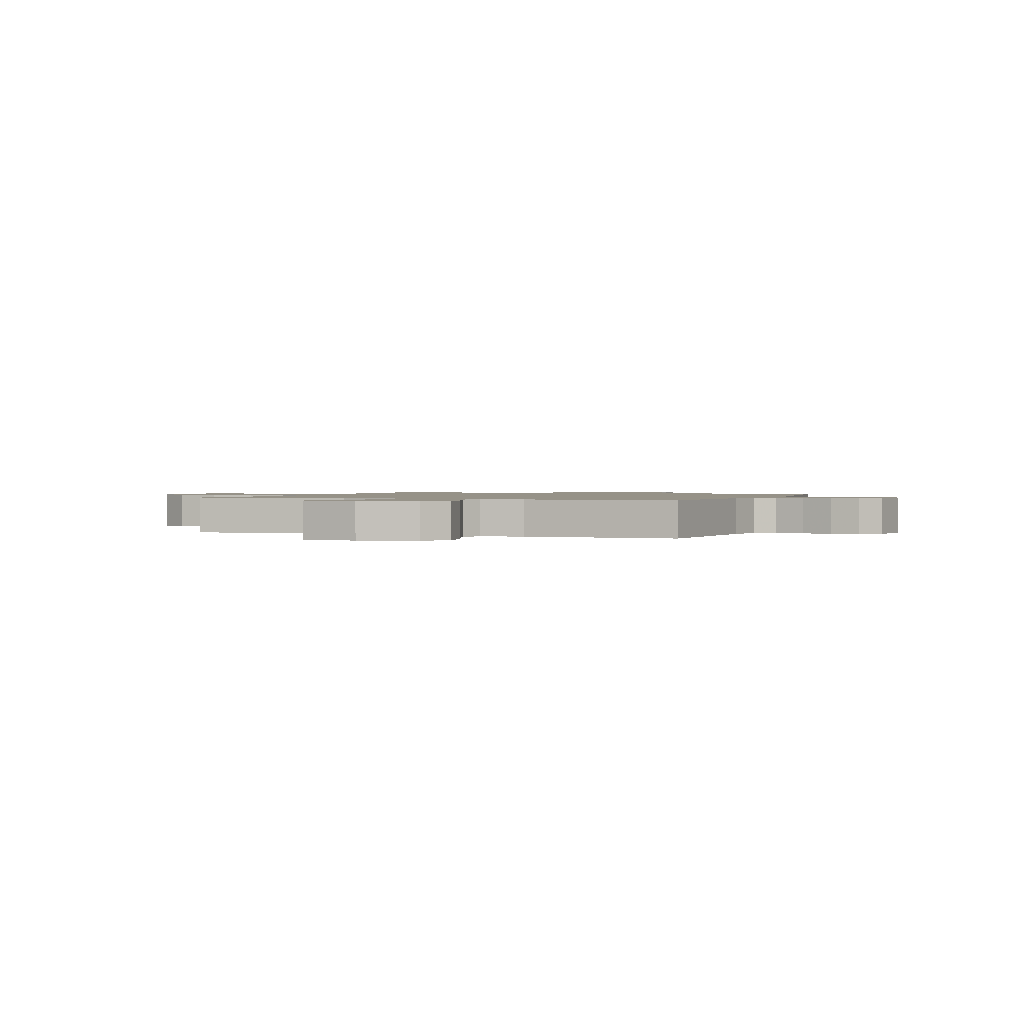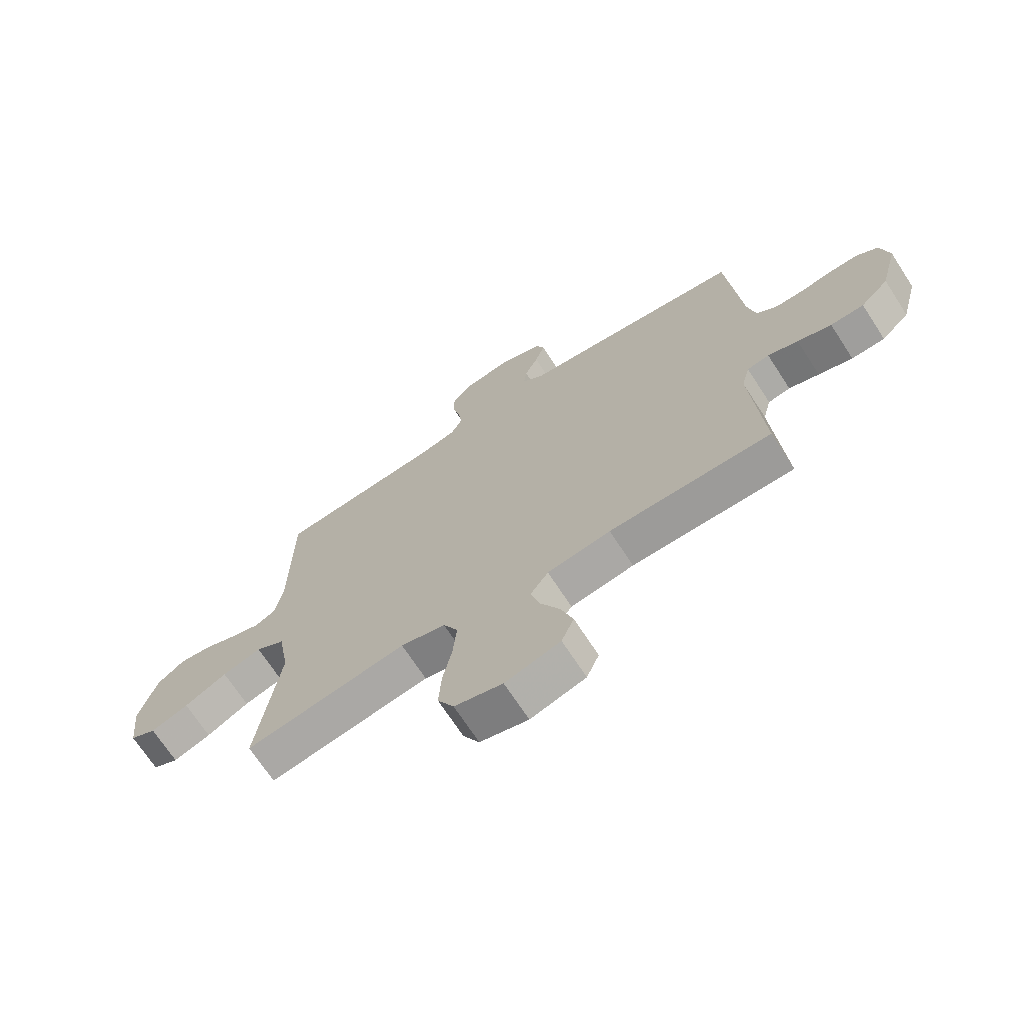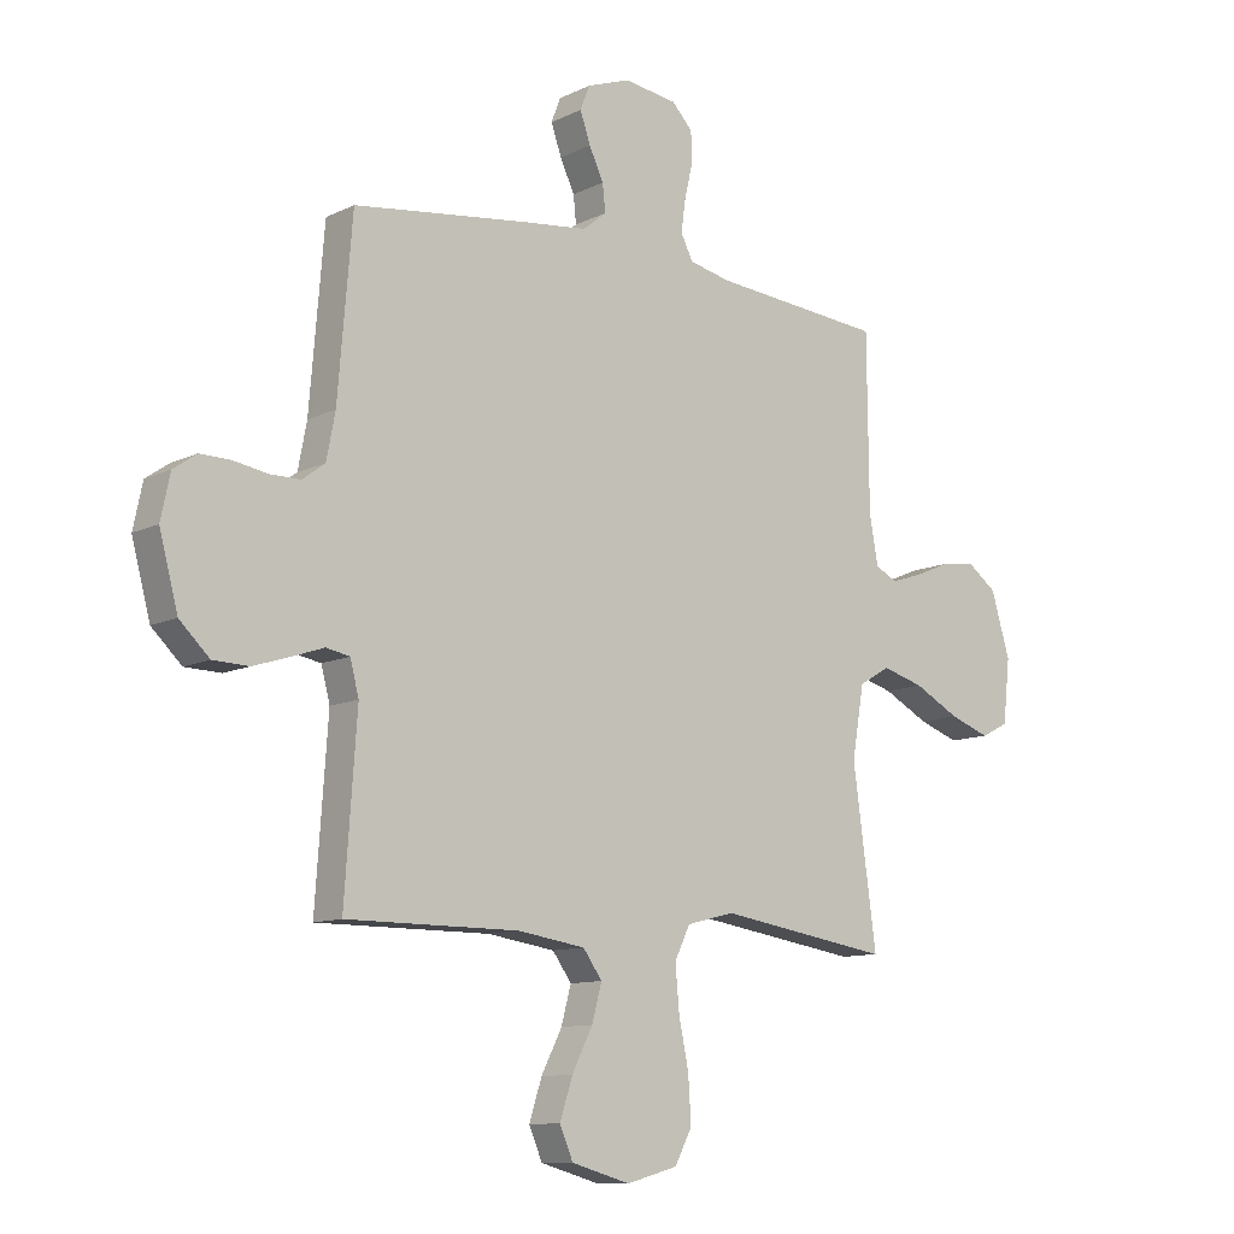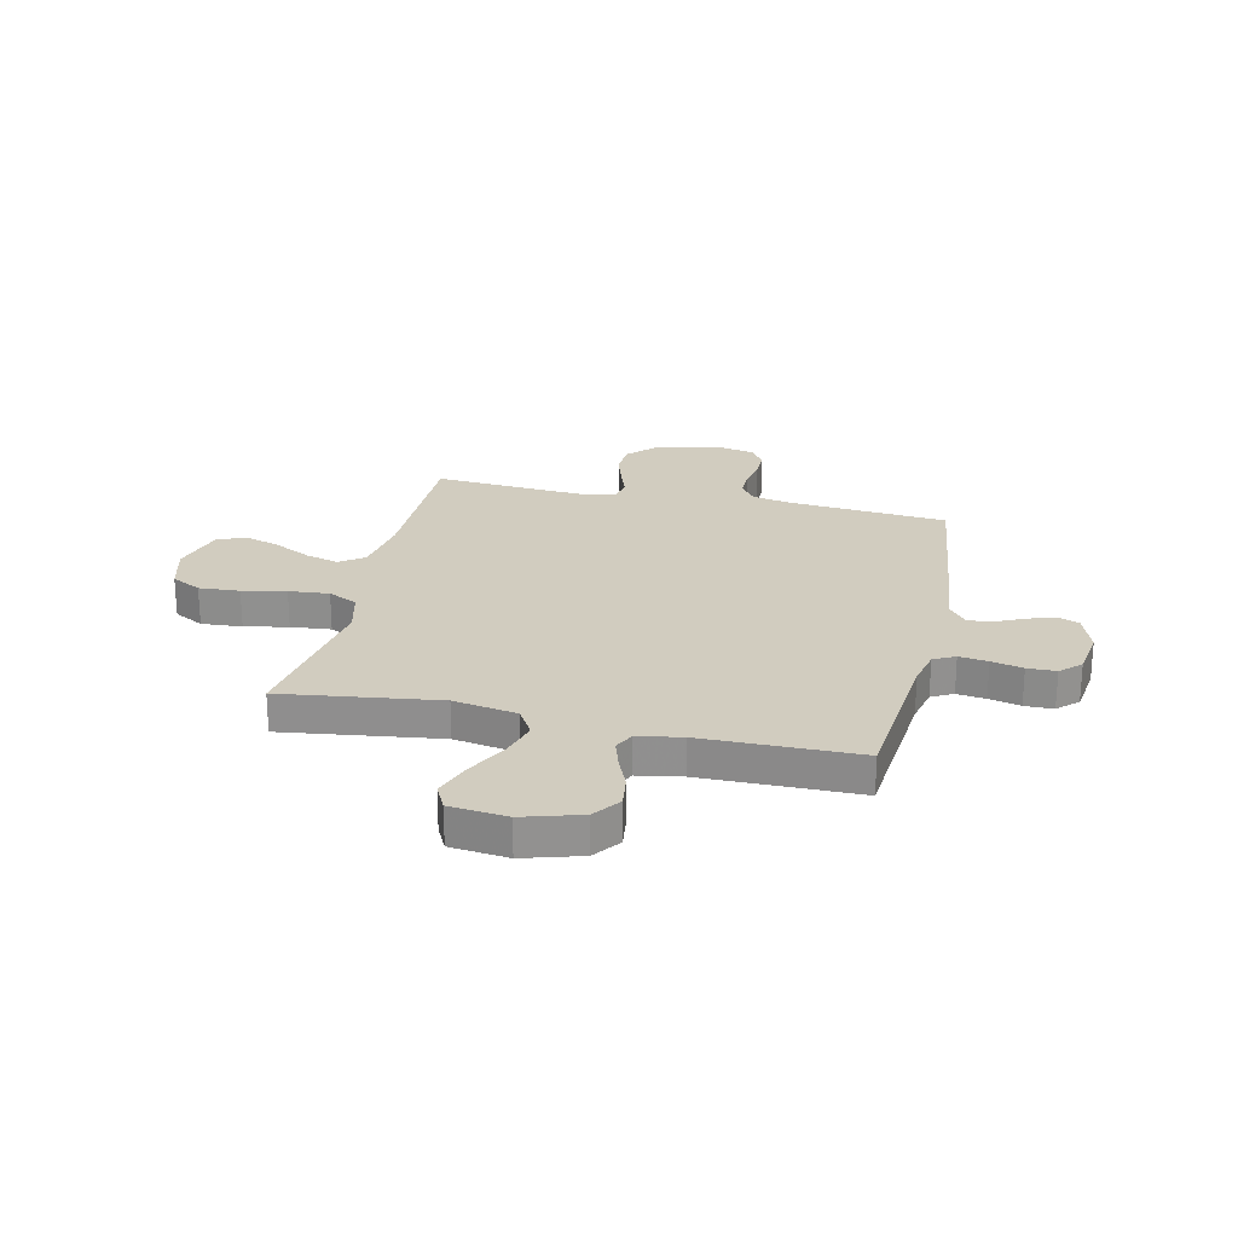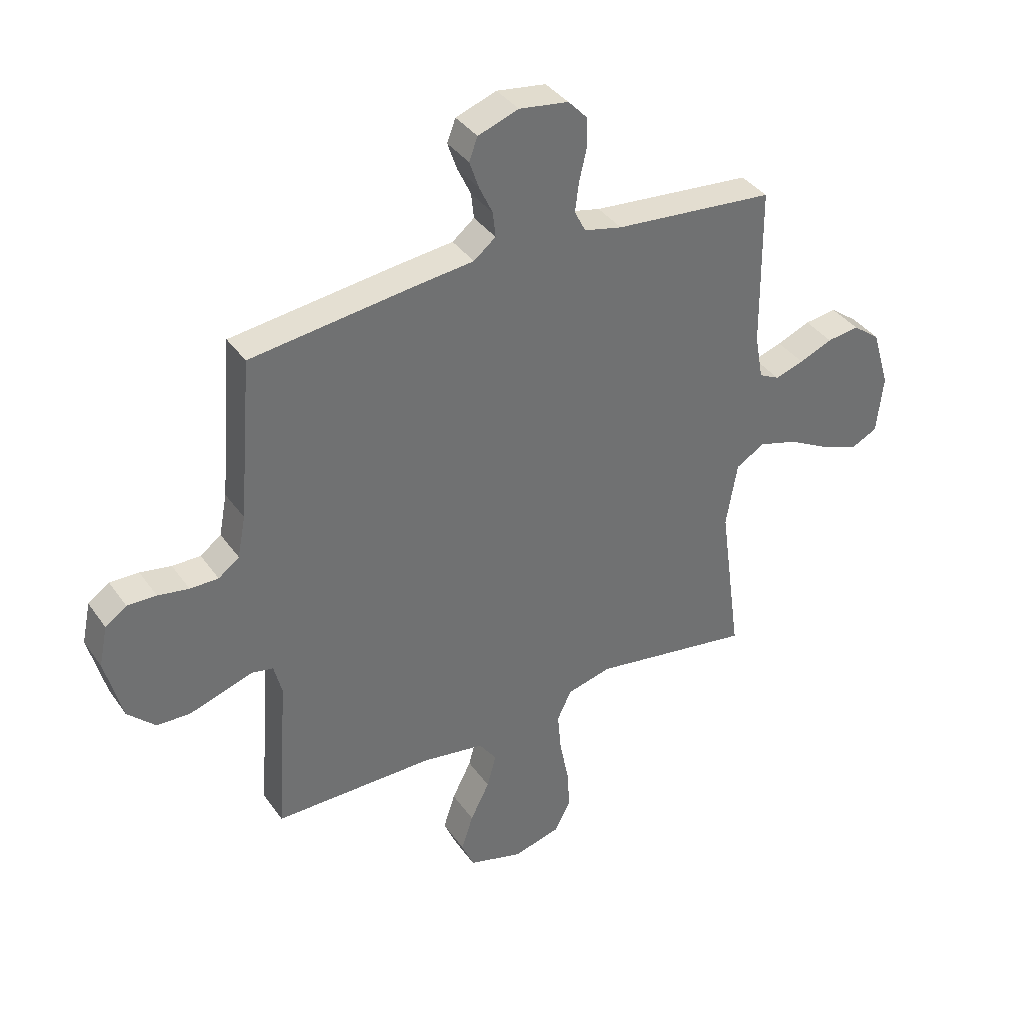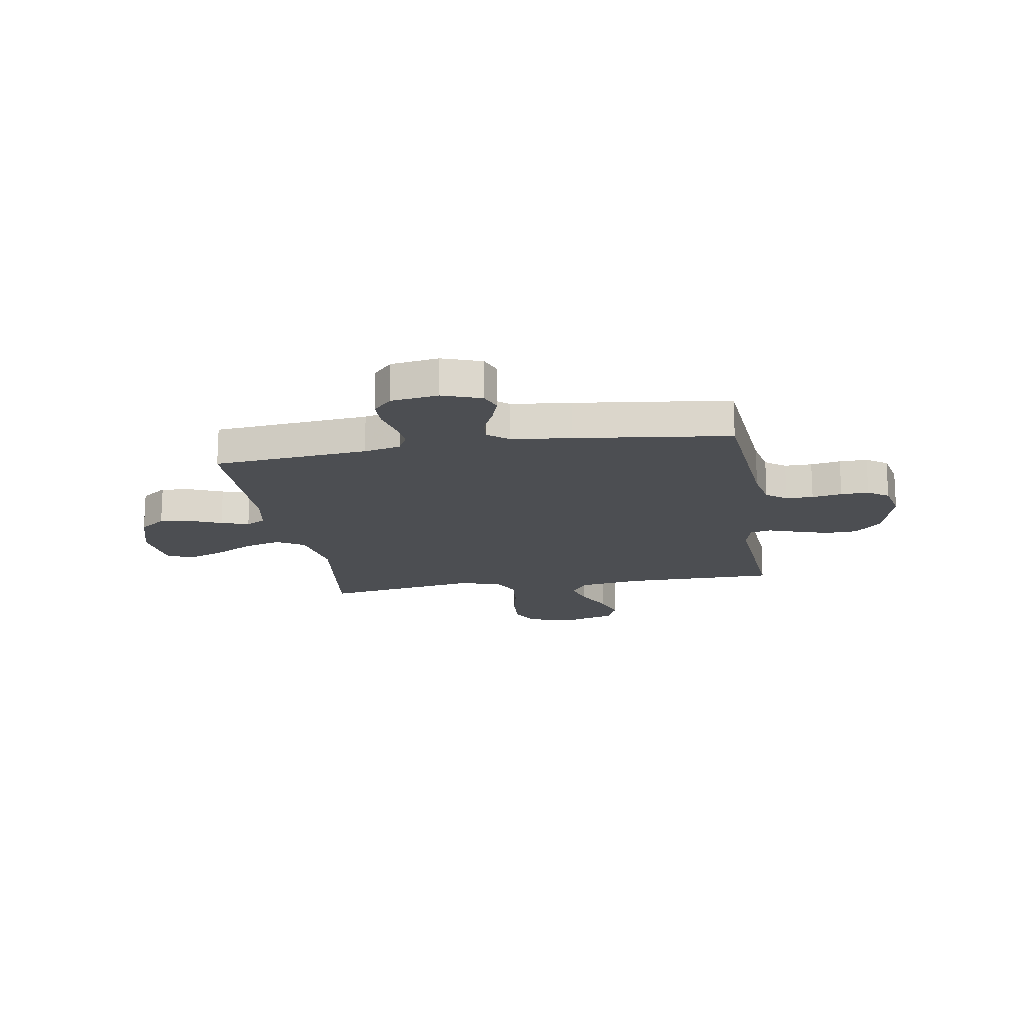
<metadata>
{"format":"obj","ext":"obj","renderer":"f3d","projection":"perspective","resolution":1024,"background":"white","views":[{"elev":1.2,"azim":-68.3,"up":"+Y"},{"elev":-69.9,"azim":33.0,"up":"+Z"},{"elev":-10.6,"azim":140.3,"up":"+Z"},{"elev":24.2,"azim":-77.2,"up":"+Y"},{"elev":37.4,"azim":149.1,"up":"+Z"},{"elev":-17.0,"azim":9.5,"up":"+Y"}]}
</metadata>
<code>
v -0.5 0.07 0.5
v -0.2 0.07 0.527
v -0.129 0.07 0.543
v -0.108 0.07 0.584
v -0.115 0.07 0.639
v -0.129 0.07 0.699
v -0.128 0.07 0.754
v -0.092 0.07 0.792
v 0 0.07 0.805
v 0.076 0.07 0.778
v 0.092 0.07 0.736
v 0.074 0.07 0.684
v 0.049 0.07 0.631
v 0.044 0.07 0.584
v 0.085 0.07 0.551
v 0.2 0.07 0.538
v 0.5 0.07 0.5
v 0.525 0.07 0.2
v 0.54 0.07 0.122
v 0.579 0.07 0.093
v 0.632 0.07 0.093
v 0.69 0.07 0.103
v 0.744 0.07 0.104
v 0.784 0.07 0.076
v 0.8 0.07 0
v 0.768 0.07 -0.121
v 0.716 0.07 -0.171
v 0.654 0.07 -0.173
v 0.591 0.07 -0.153
v 0.535 0.07 -0.134
v 0.494 0.07 -0.142
v 0.479 0.07 -0.2
v 0.5 0.07 -0.5
v 0.2 0.07 -0.5
v 0.083 0.07 -0.518
v 0.05 0.07 -0.564
v 0.067 0.07 -0.627
v 0.103 0.07 -0.698
v 0.125 0.07 -0.766
v 0.102 0.07 -0.82
v 0 0.07 -0.849
v -0.089 0.07 -0.825
v -0.119 0.07 -0.768
v -0.114 0.07 -0.69
v -0.097 0.07 -0.607
v -0.09 0.07 -0.53
v -0.117 0.07 -0.474
v -0.2 0.07 -0.453
v -0.5 0.07 -0.5
v -0.459 0.07 -0.2
v -0.48 0.07 -0.078
v -0.534 0.07 -0.046
v -0.607 0.07 -0.067
v -0.686 0.07 -0.109
v -0.756 0.07 -0.134
v -0.804 0.07 -0.11
v -0.816 0.07 0
v -0.783 0.07 0.11
v -0.732 0.07 0.148
v -0.672 0.07 0.14
v -0.61 0.07 0.114
v -0.556 0.07 0.097
v -0.518 0.07 0.116
v -0.503 0.07 0.2
v -0.5 0 0.5
v -0.2 0 0.527
v -0.129 0 0.543
v -0.108 0 0.584
v -0.115 0 0.639
v -0.129 0 0.699
v -0.128 0 0.754
v -0.092 0 0.792
v 0 0 0.805
v 0.076 0 0.778
v 0.092 0 0.736
v 0.074 0 0.684
v 0.049 0 0.631
v 0.044 0 0.584
v 0.085 0 0.551
v 0.2 0 0.538
v 0.5 0 0.5
v 0.525 0 0.2
v 0.54 0 0.122
v 0.579 0 0.093
v 0.632 0 0.093
v 0.69 0 0.103
v 0.744 0 0.104
v 0.784 0 0.076
v 0.8 0 0
v 0.768 0 -0.121
v 0.716 0 -0.171
v 0.654 0 -0.173
v 0.591 0 -0.153
v 0.535 0 -0.134
v 0.494 0 -0.142
v 0.479 0 -0.2
v 0.5 0 -0.5
v 0.2 0 -0.5
v 0.083 0 -0.518
v 0.05 0 -0.564
v 0.067 0 -0.627
v 0.103 0 -0.698
v 0.125 0 -0.766
v 0.102 0 -0.82
v 0 0 -0.849
v -0.089 0 -0.825
v -0.119 0 -0.768
v -0.114 0 -0.69
v -0.097 0 -0.607
v -0.09 0 -0.53
v -0.117 0 -0.474
v -0.2 0 -0.453
v -0.5 0 -0.5
v -0.459 0 -0.2
v -0.48 0 -0.078
v -0.534 0 -0.046
v -0.607 0 -0.067
v -0.686 0 -0.109
v -0.756 0 -0.134
v -0.804 0 -0.11
v -0.816 0 0
v -0.783 0 0.11
v -0.732 0 0.148
v -0.672 0 0.14
v -0.61 0 0.114
v -0.556 0 0.097
v -0.518 0 0.116
v -0.503 0 0.2
f 59 60 61
f 58 59 61
f 57 58 61
f 56 57 61
f 55 56 61
f 54 55 61
f 53 54 61
f 52 53 61 62
f 51 52 62 63
f 48 49 50
f 47 48 50 51
f 43 44 45
f 42 43 45
f 41 42 45
f 40 41 45
f 39 40 45
f 38 39 45
f 37 38 45
f 36 37 45 46
f 35 36 46 47
f 32 33 34
f 51 63 64
f 47 51 64
f 35 47 64
f 34 35 64
f 32 34 64
f 31 32 64
f 28 29 30
f 27 28 30
f 26 27 30
f 25 26 30
f 24 25 30
f 23 24 30
f 22 23 30
f 21 22 30
f 15 16 17 18
f 15 18 19
f 14 15 19
f 11 12 13
f 10 11 13
f 9 10 13
f 8 9 13
f 7 8 13
f 6 7 13
f 5 6 13
f 4 5 13 14
f 3 4 14 19
f 64 1 2
f 31 64 2
f 30 31 2
f 20 21 30
f 19 20 30
f 3 19 30
f 2 3 30
f 125 124 123
f 125 123 122
f 125 122 121
f 125 121 120
f 125 120 119
f 125 119 118
f 125 118 117
f 126 125 117 116
f 127 126 116 115
f 114 113 112
f 115 114 112 111
f 109 108 107
f 109 107 106
f 109 106 105
f 109 105 104
f 109 104 103
f 109 103 102
f 109 102 101
f 110 109 101 100
f 111 110 100 99
f 98 97 96
f 128 127 115
f 128 115 111
f 128 111 99
f 128 99 98
f 128 98 96
f 128 96 95
f 94 93 92
f 94 92 91
f 94 91 90
f 94 90 89
f 94 89 88
f 94 88 87
f 94 87 86
f 94 86 85
f 82 81 80 79
f 83 82 79
f 83 79 78
f 77 76 75
f 77 75 74
f 77 74 73
f 77 73 72
f 77 72 71
f 77 71 70
f 77 70 69
f 78 77 69 68
f 83 78 68 67
f 66 65 128
f 66 128 95
f 66 95 94
f 94 85 84
f 94 84 83
f 94 83 67
f 94 67 66
f 1 65 66 2
f 2 66 67 3
f 3 67 68 4
f 4 68 69 5
f 5 69 70 6
f 6 70 71 7
f 7 71 72 8
f 8 72 73 9
f 9 73 74 10
f 10 74 75 11
f 11 75 76 12
f 12 76 77 13
f 13 77 78 14
f 14 78 79 15
f 15 79 80 16
f 16 80 81 17
f 17 81 82 18
f 18 82 83 19
f 19 83 84 20
f 20 84 85 21
f 21 85 86 22
f 22 86 87 23
f 23 87 88 24
f 24 88 89 25
f 25 89 90 26
f 26 90 91 27
f 27 91 92 28
f 28 92 93 29
f 29 93 94 30
f 30 94 95 31
f 31 95 96 32
f 32 96 97 33
f 33 97 98 34
f 34 98 99 35
f 35 99 100 36
f 36 100 101 37
f 37 101 102 38
f 38 102 103 39
f 39 103 104 40
f 40 104 105 41
f 41 105 106 42
f 42 106 107 43
f 43 107 108 44
f 44 108 109 45
f 45 109 110 46
f 46 110 111 47
f 47 111 112 48
f 48 112 113 49
f 49 113 114 50
f 50 114 115 51
f 51 115 116 52
f 52 116 117 53
f 53 117 118 54
f 54 118 119 55
f 55 119 120 56
f 56 120 121 57
f 57 121 122 58
f 58 122 123 59
f 59 123 124 60
f 60 124 125 61
f 61 125 126 62
f 62 126 127 63
f 63 127 128 64
f 64 128 65 1

</code>
